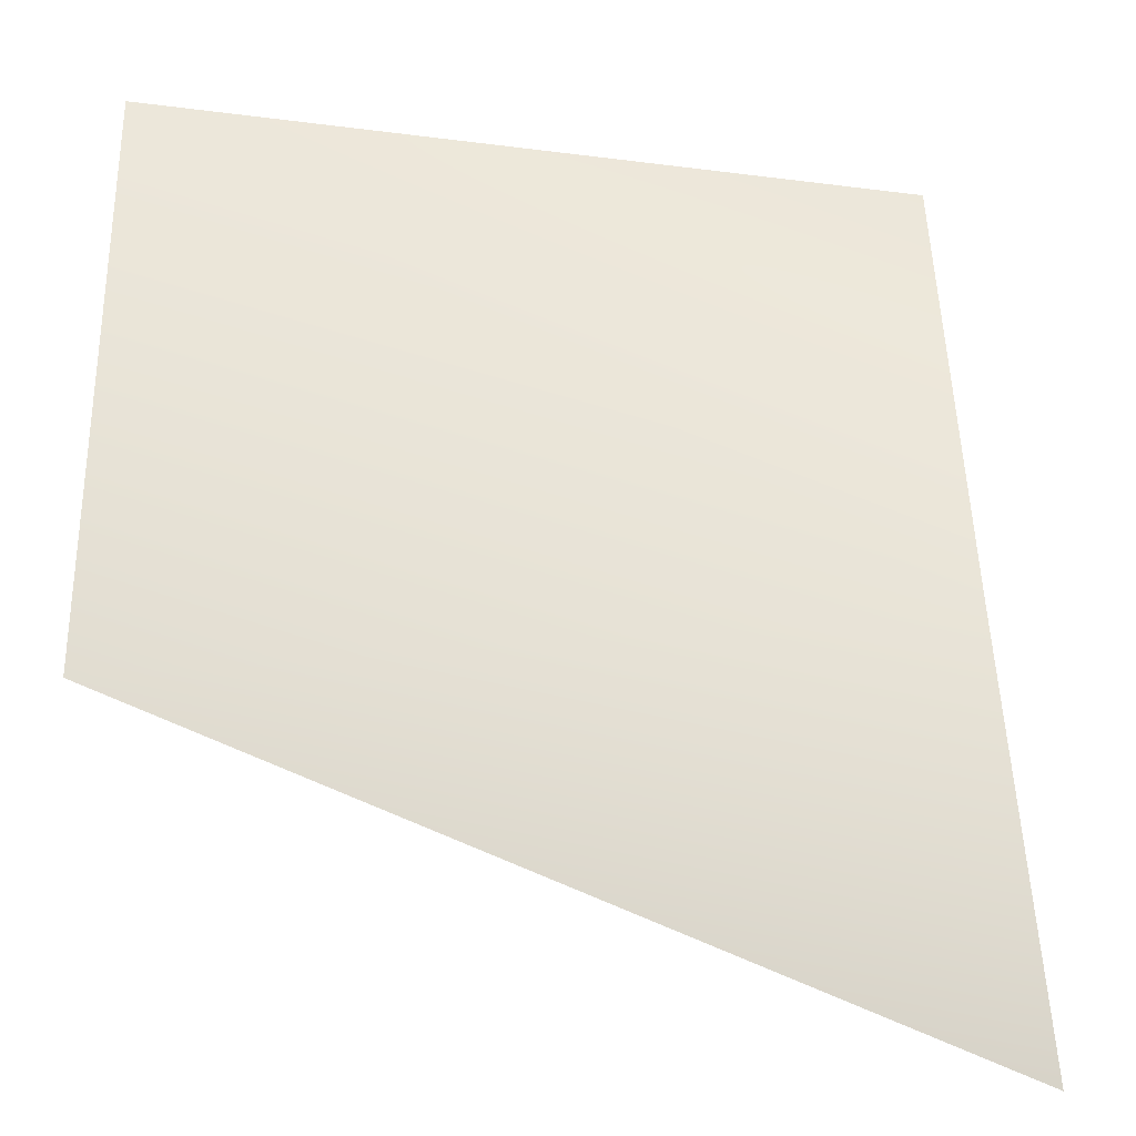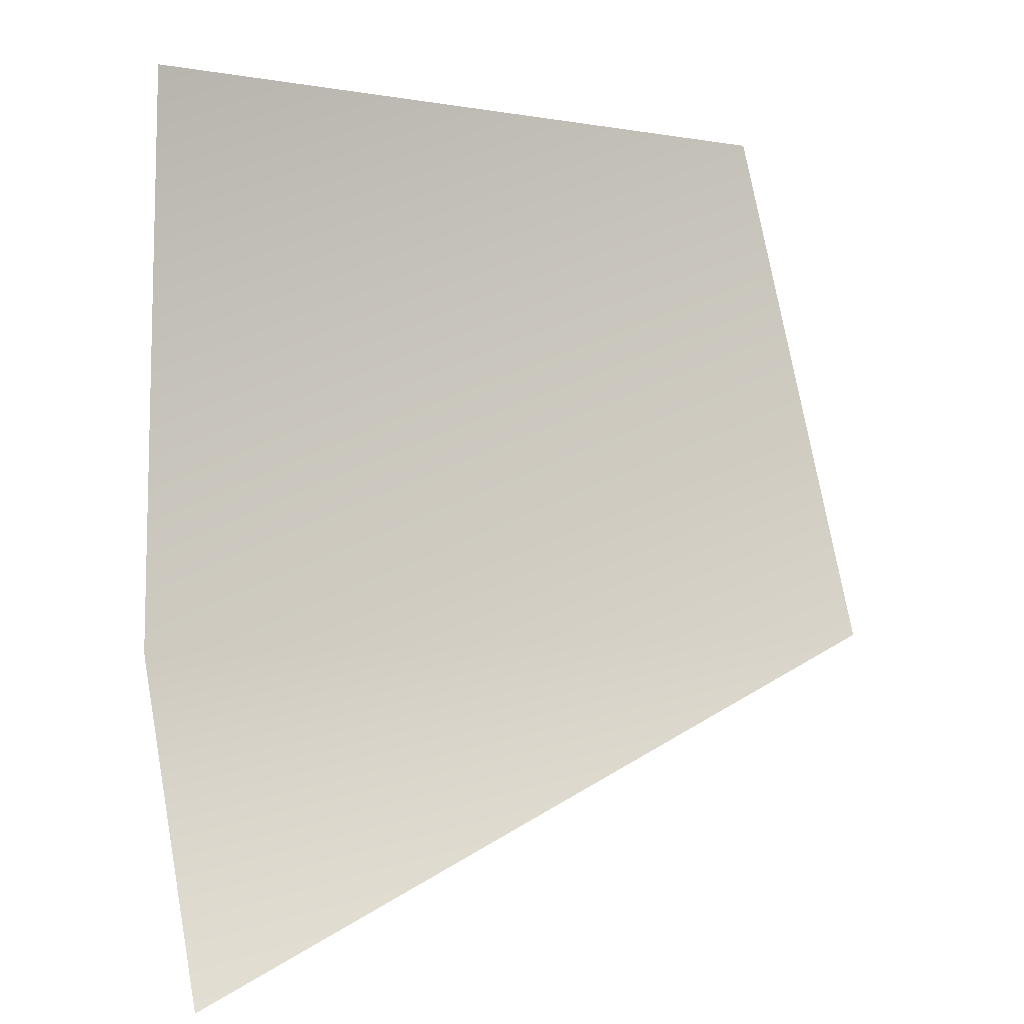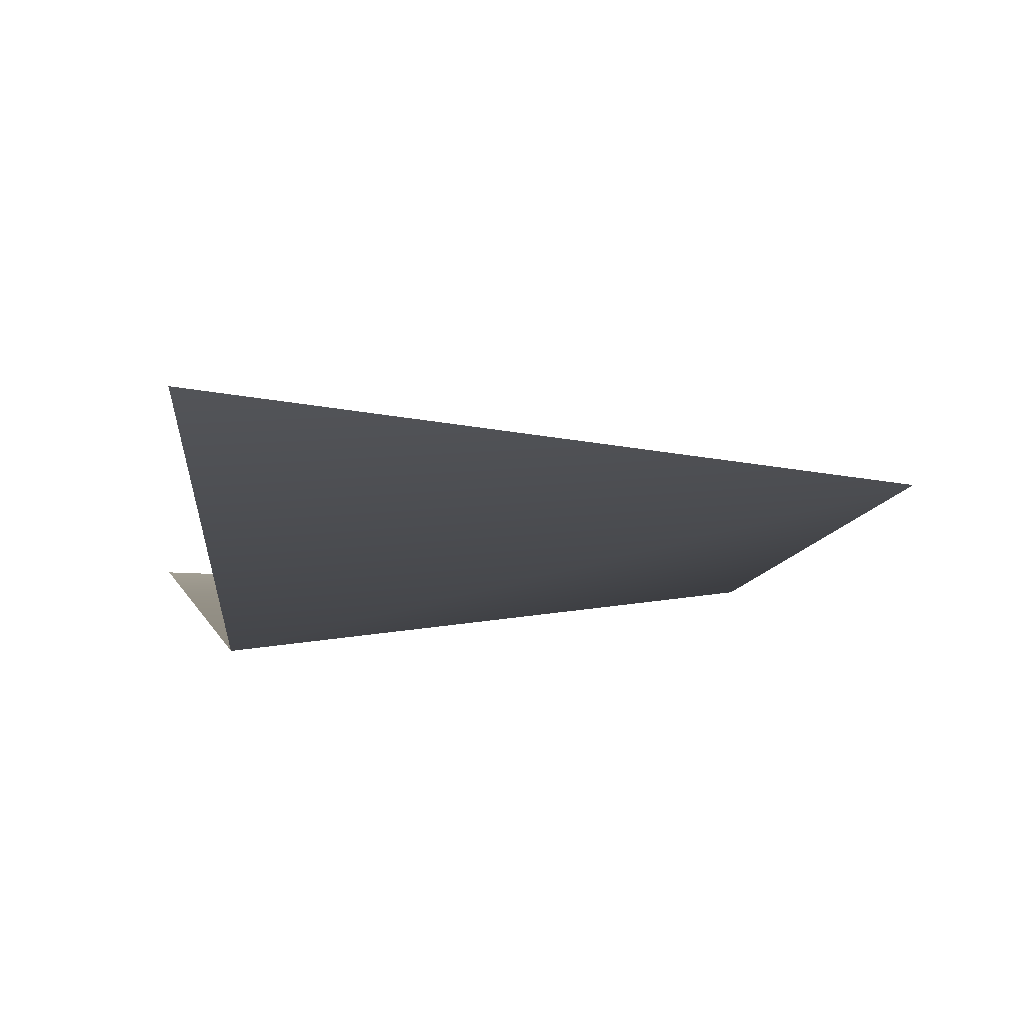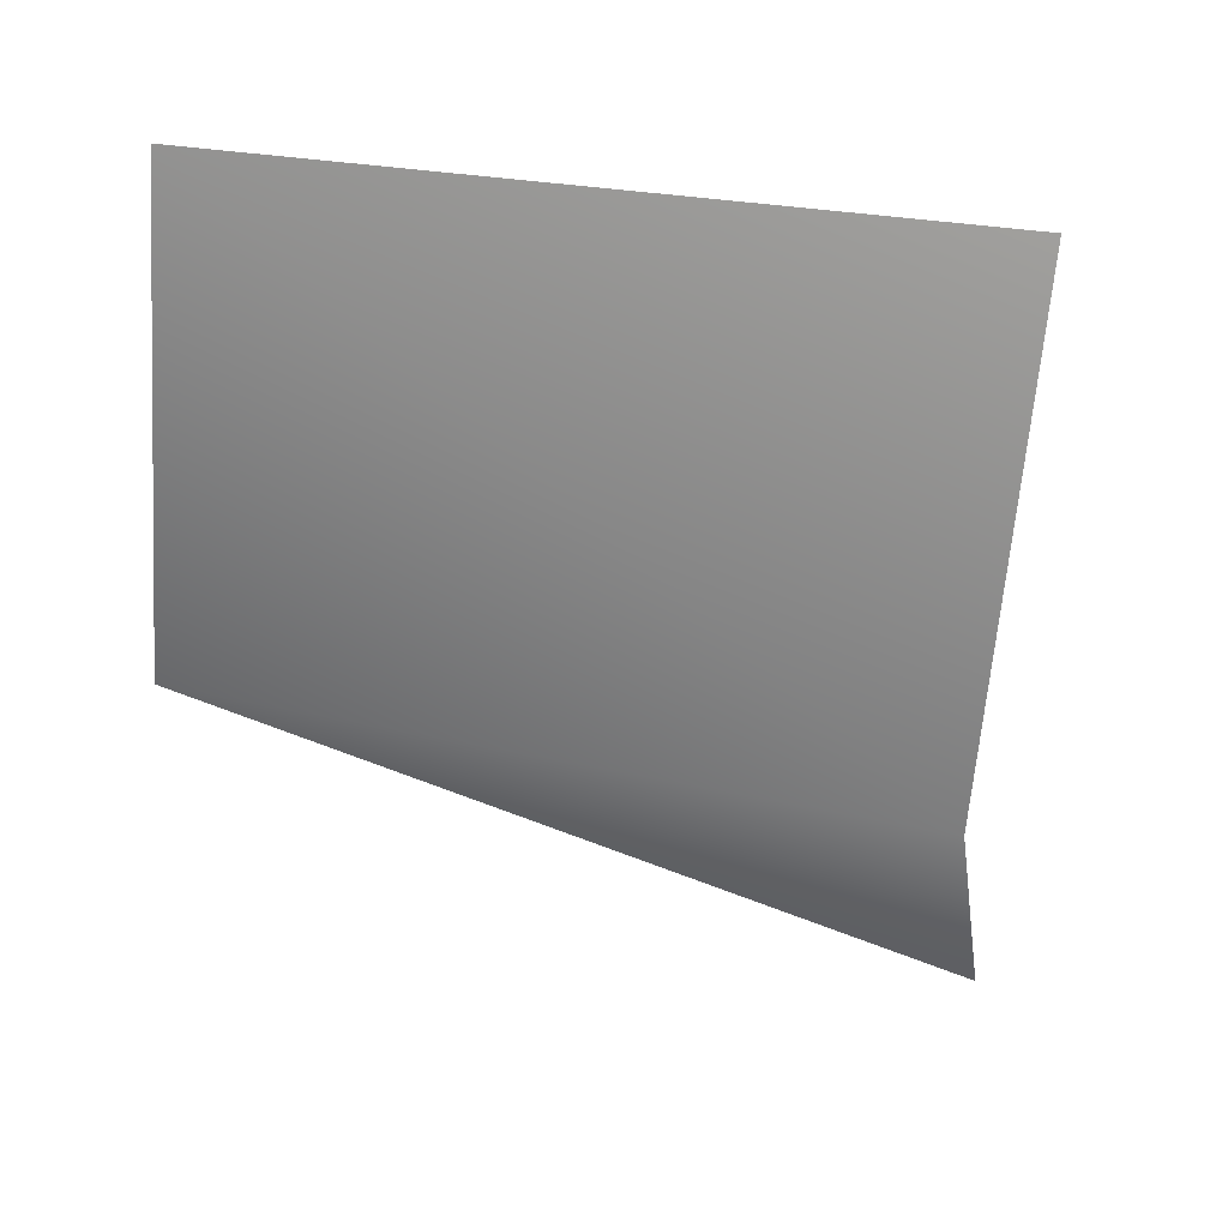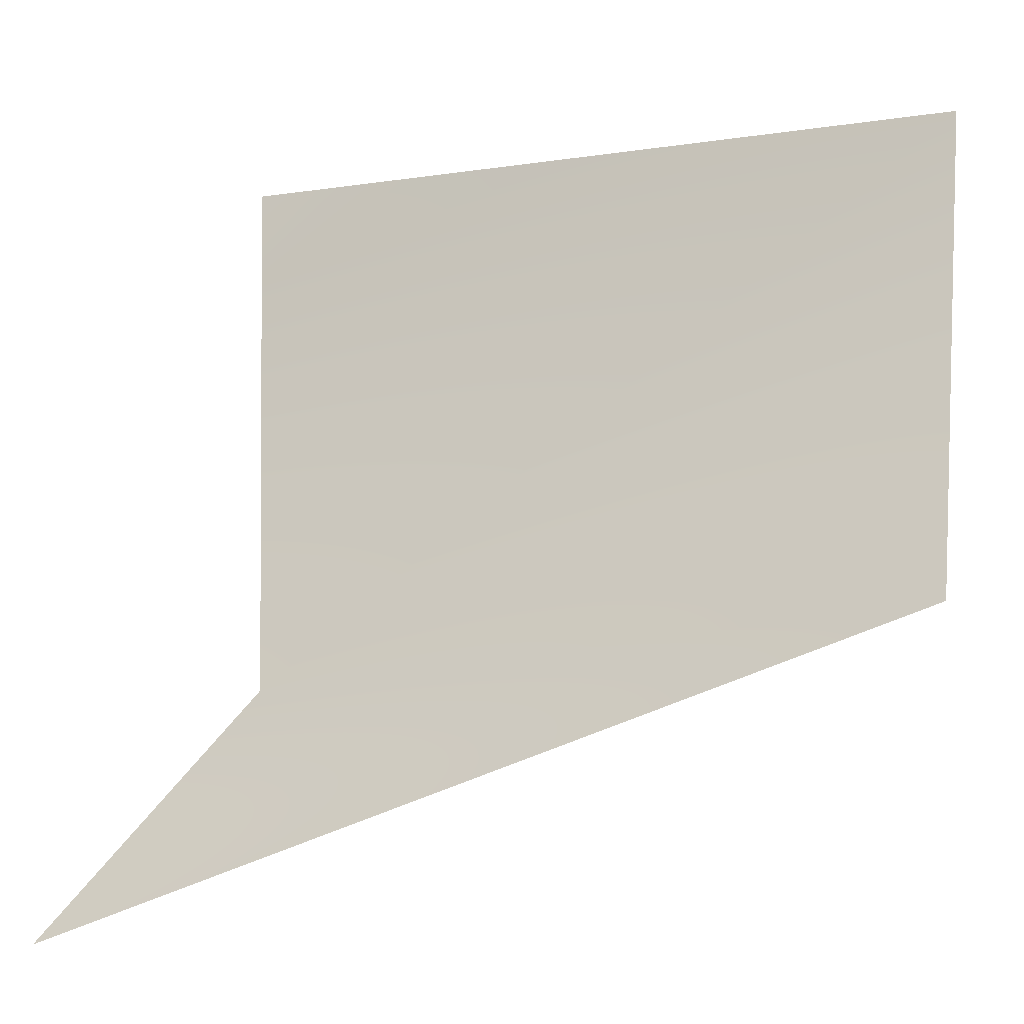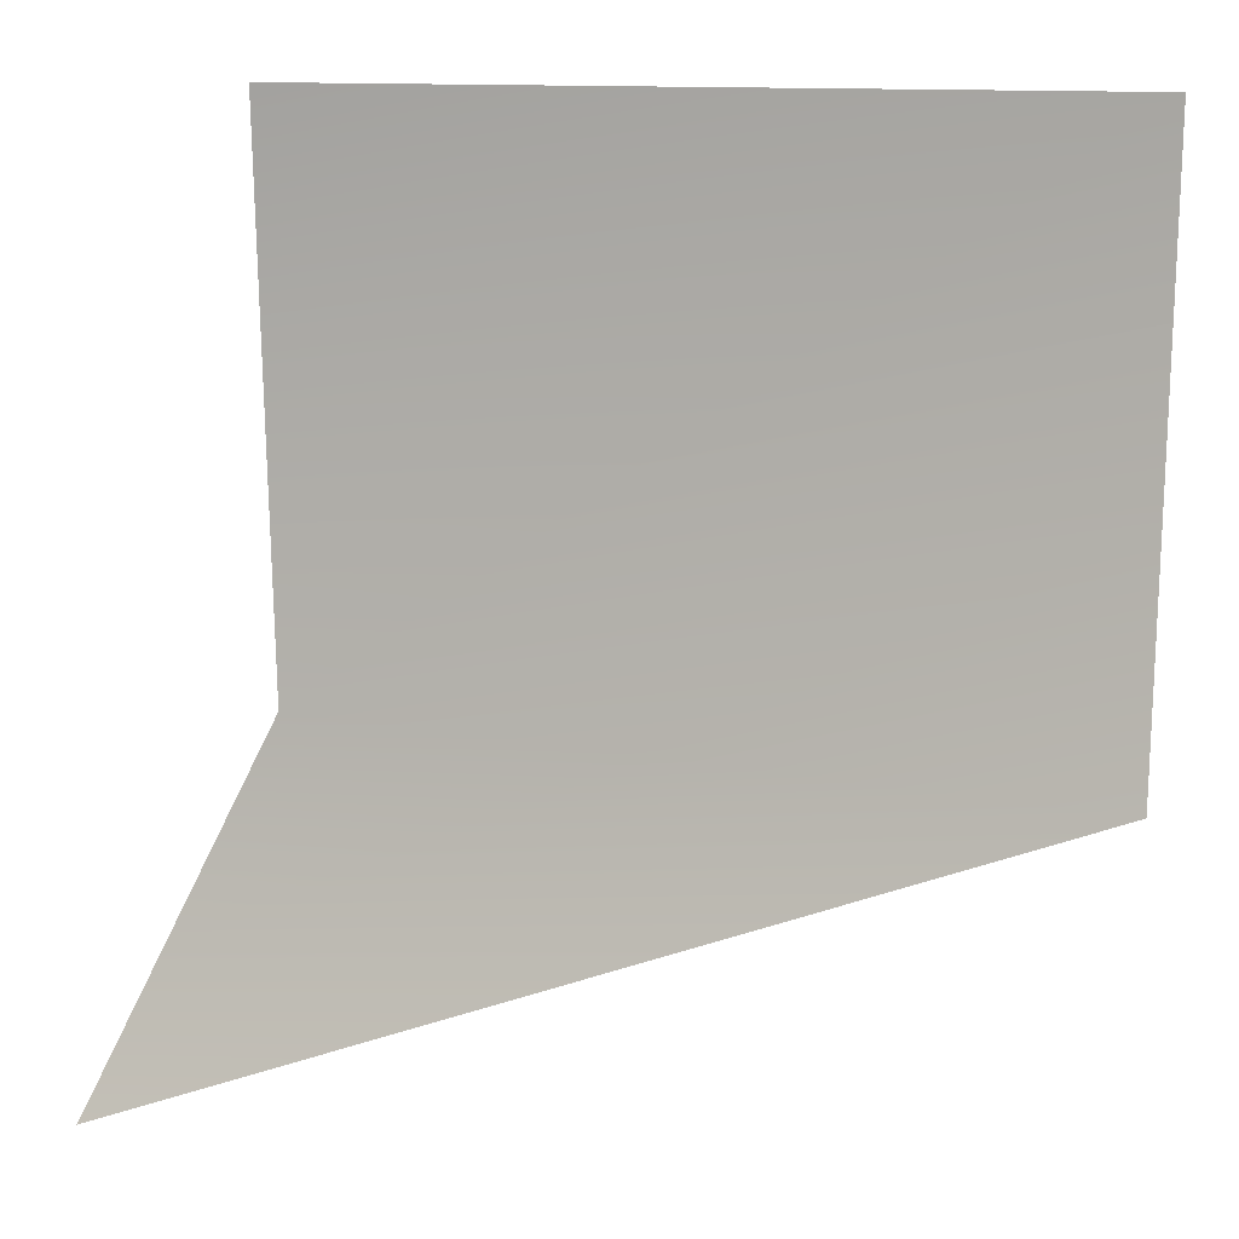
<metadata>
{"format":"obj","ext":"obj","renderer":"f3d","projection":"perspective","resolution":1024,"background":"white","views":[{"elev":-41.1,"azim":174.9,"up":"+Y"},{"elev":-0.4,"azim":-35.6,"up":"+Y"},{"elev":4.1,"azim":-15.6,"up":"+Z"},{"elev":-70.3,"azim":173.7,"up":"+Z"},{"elev":-14.7,"azim":21.1,"up":"+Y"},{"elev":14.4,"azim":12.0,"up":"+Y"}]}
</metadata>
<code>
v -98 -39 -37
v -98 122 -29
v 125 122 -43
v -98 -39 -37
v 125 -38 9
v -125 -122 43
v 125 122 -43
v 125 -38 9
v -98 -39 -37
f 1 2 3
f 4 5 6
f 7 8 9

</code>
